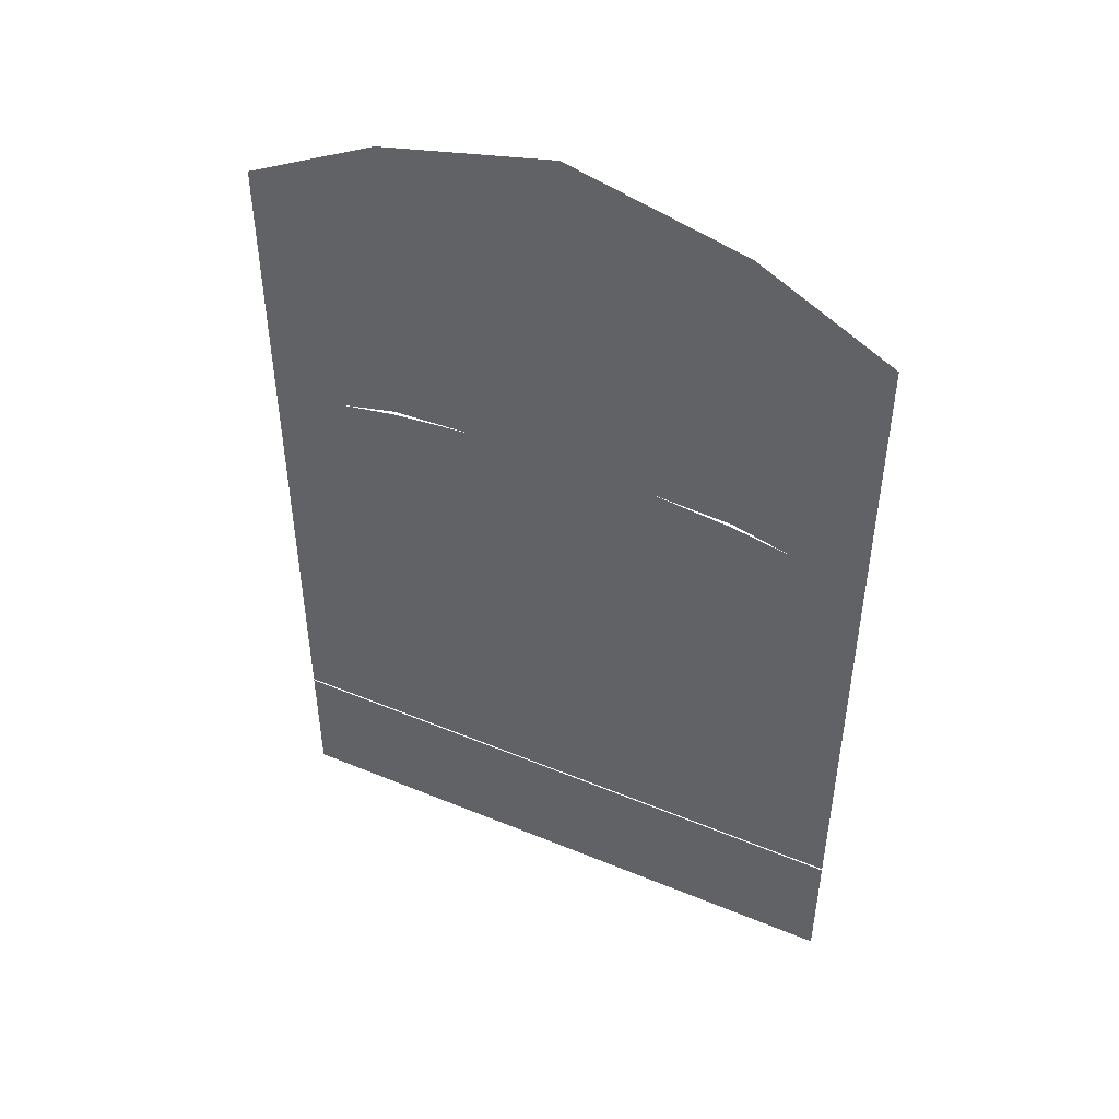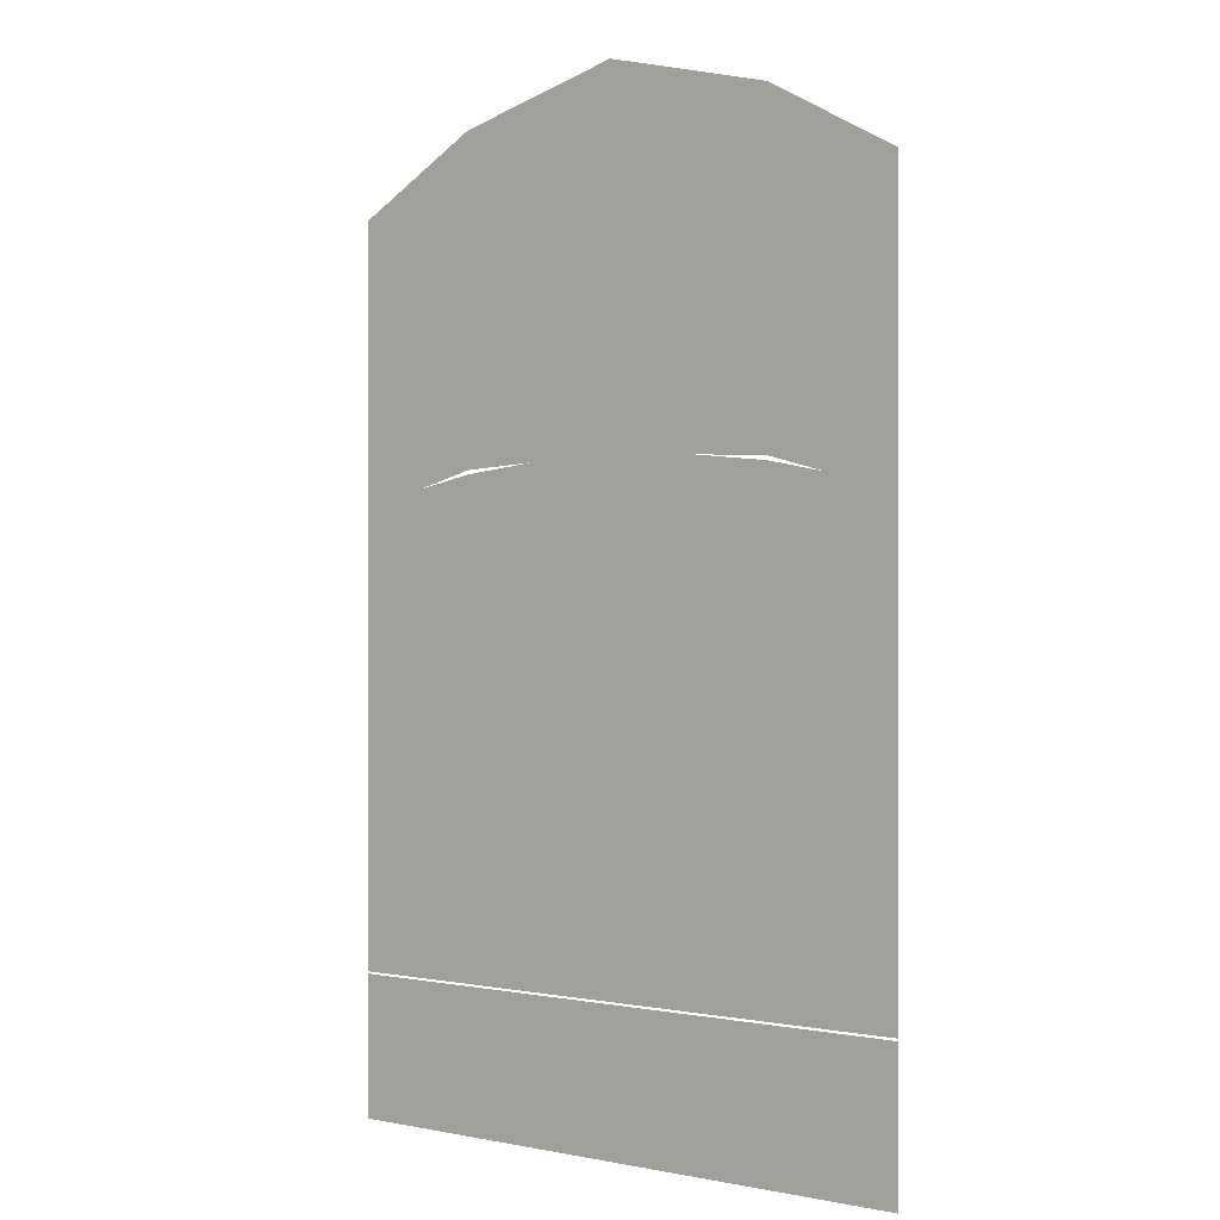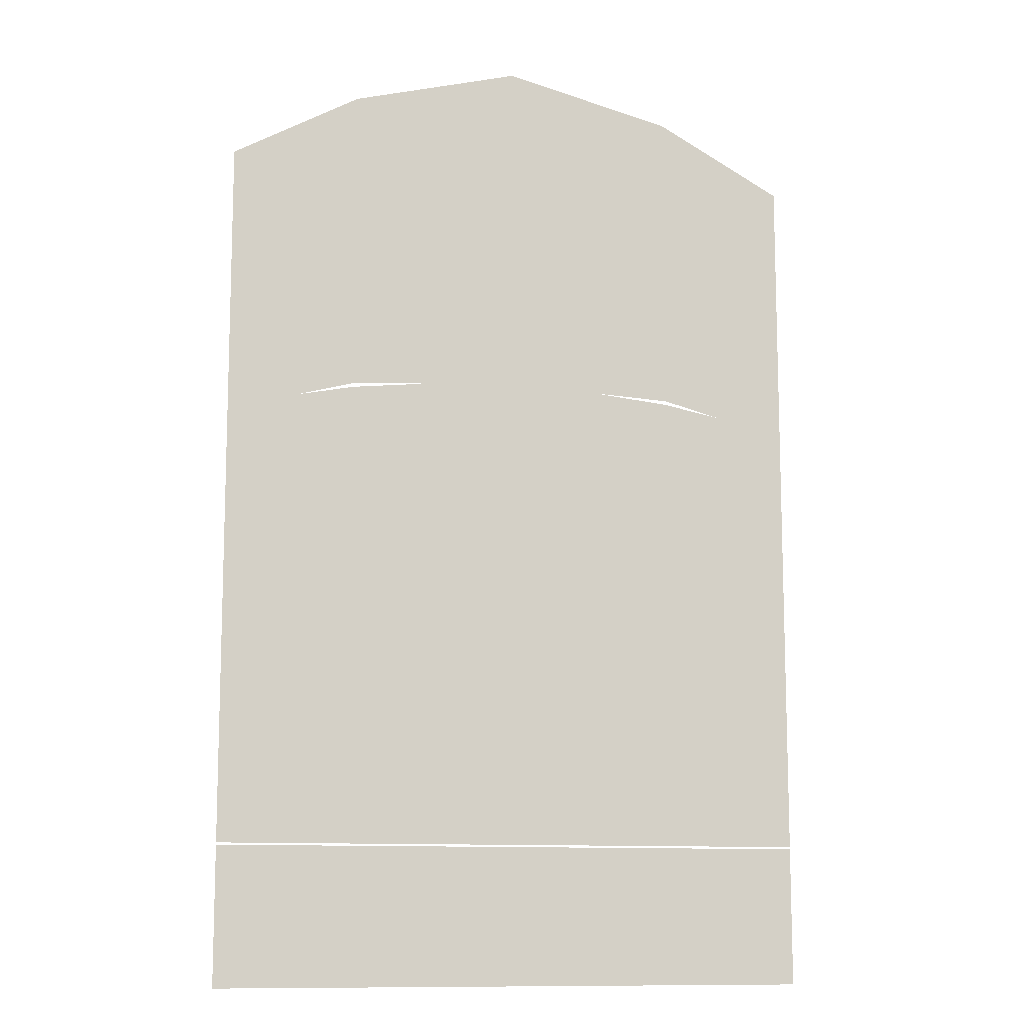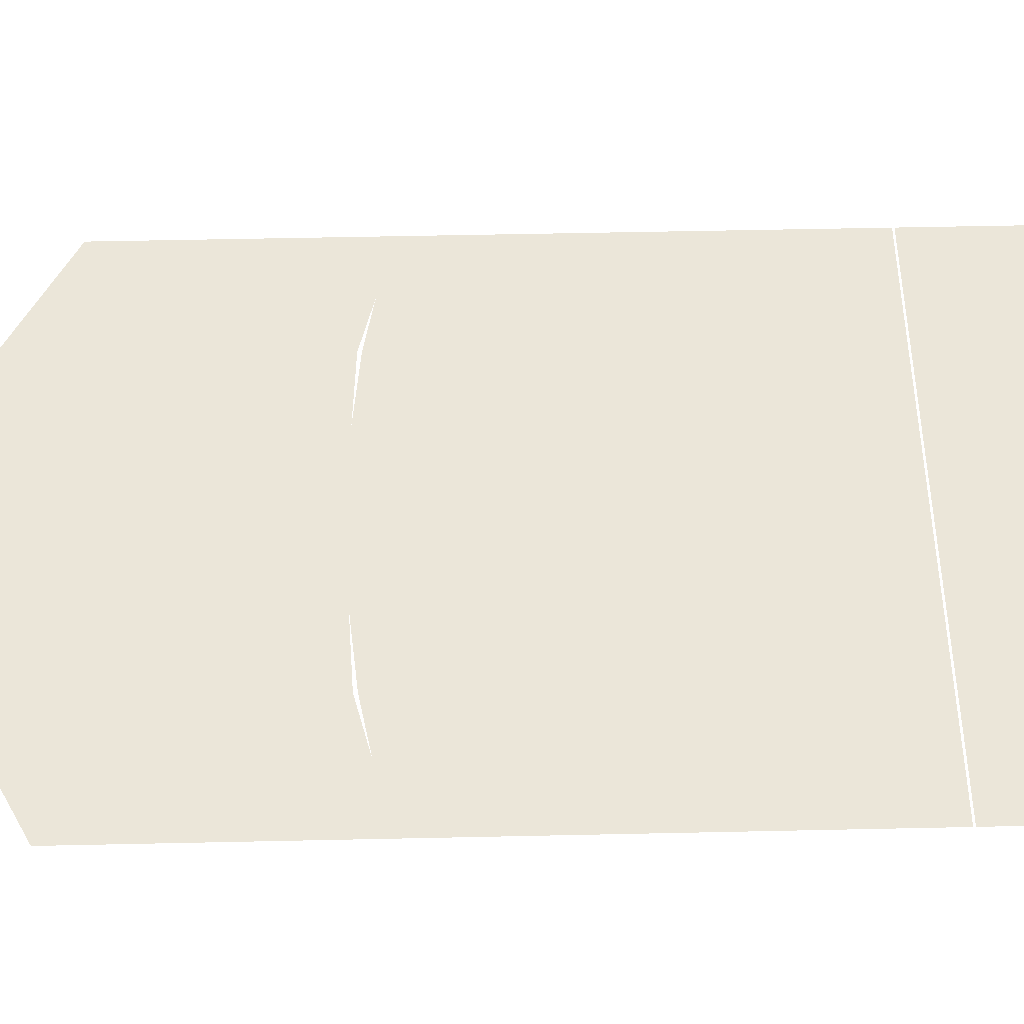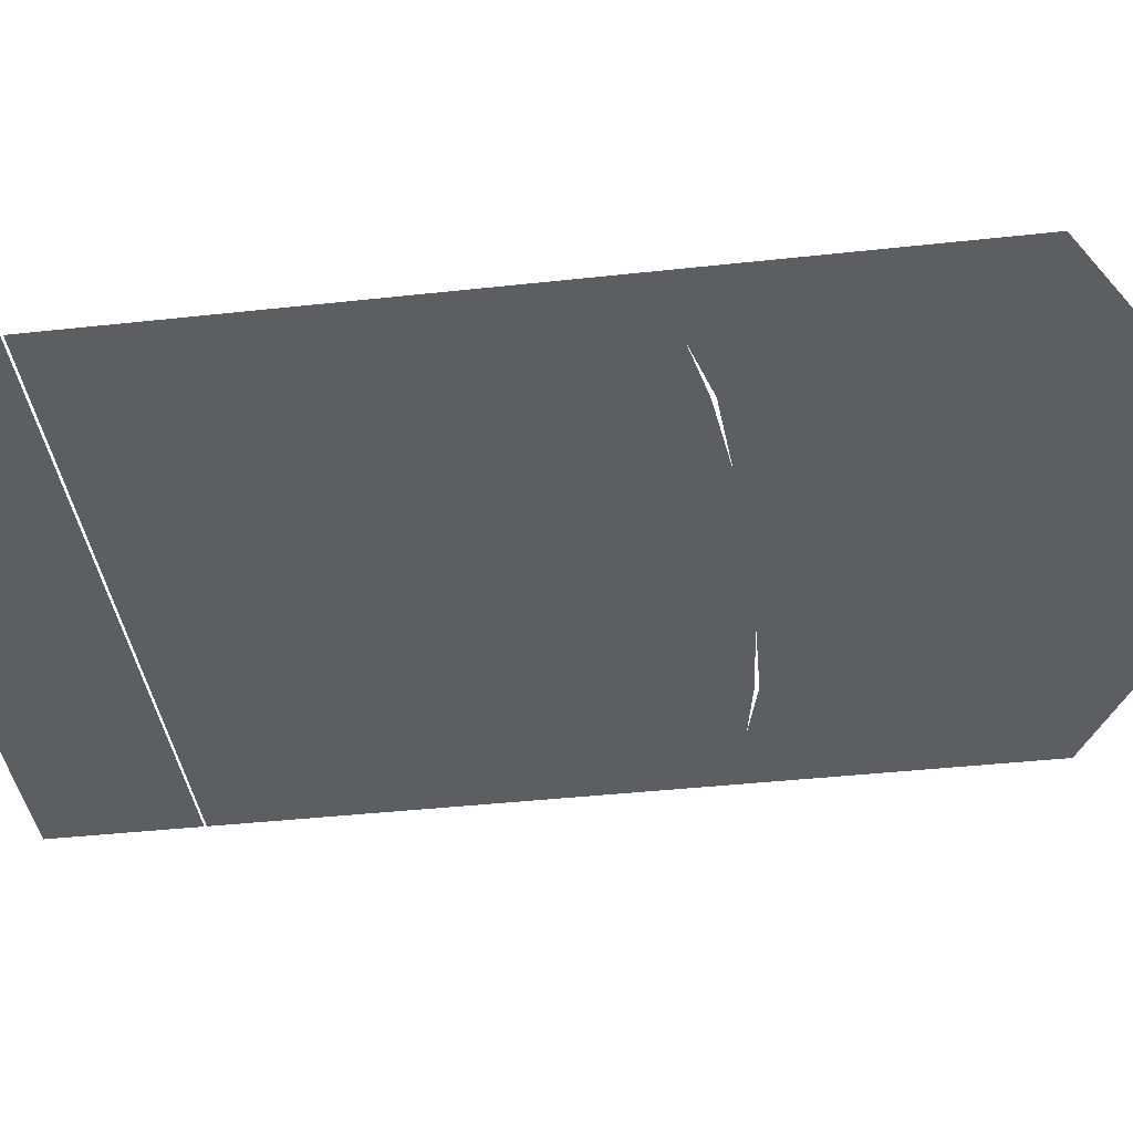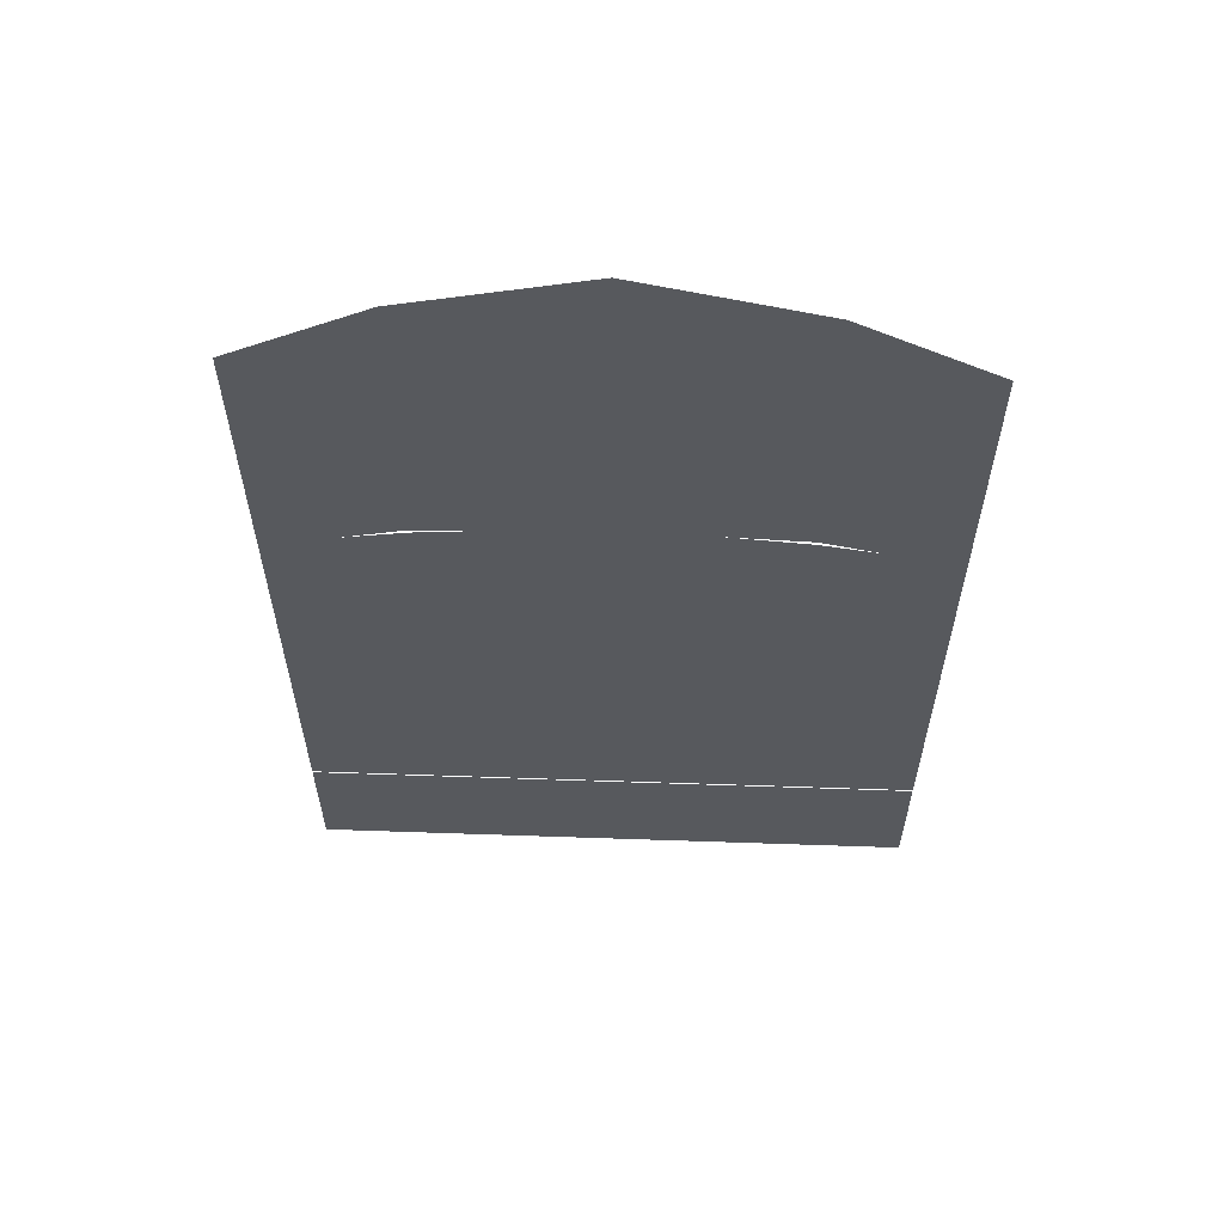
<metadata>
{"format":"obj","ext":"obj","renderer":"f3d","projection":"perspective","resolution":1024,"background":"white","views":[{"elev":48.9,"azim":-155.3,"up":"+Z"},{"elev":-0.1,"azim":39.4,"up":"+Z"},{"elev":-11.0,"azim":-13.3,"up":"+Z"},{"elev":55.4,"azim":88.7,"up":"+Y"},{"elev":-39.1,"azim":-82.1,"up":"+Y"},{"elev":60.8,"azim":-178.0,"up":"+Z"}]}
</metadata>
<code>
v -0.03792 0 0.655
v 0.5185 0 0.5749
v -0.03792 0 -0.2511
v 0.5185 0 -0.2511
v 0.2783 0 0.6221
v 0.2783 0 -0.2511
v -0.5944 0 0.5749
v -0.5944 0 -0.2511
v -0.3541 0 0.6221
v -0.3541 0 -0.2511
f 2 6 5
f 5 3 1
f 2 4 6
f 5 6 3
f 7 9 10
f 9 1 3
f 7 10 8
f 9 3 10
v -0.03792 0 1.291
v 0.5185 0 1.081
v -0.03792 0 0.6464
v 0.5185 0 0.5664
v 0.2783 0 1.212
v 0.2783 0 0.6296
v -0.03792 0 -0.5122
v 0.5185 0 -0.5122
v -0.03792 0 -0.2552
v 0.5185 0 -0.2552
v -0.5944 0 1.081
v -0.5944 0 0.5664
v -0.3541 0 1.212
v -0.3541 0 0.6296
v -0.5944 0 -0.5122
v -0.5944 0 -0.2552
f 12 16 15
f 15 13 11
f 18 19 17
f 12 14 16
f 15 16 13
f 18 20 19
f 21 23 24
f 23 11 13
f 25 17 19
f 21 24 22
f 23 13 24
f 25 19 26

</code>
